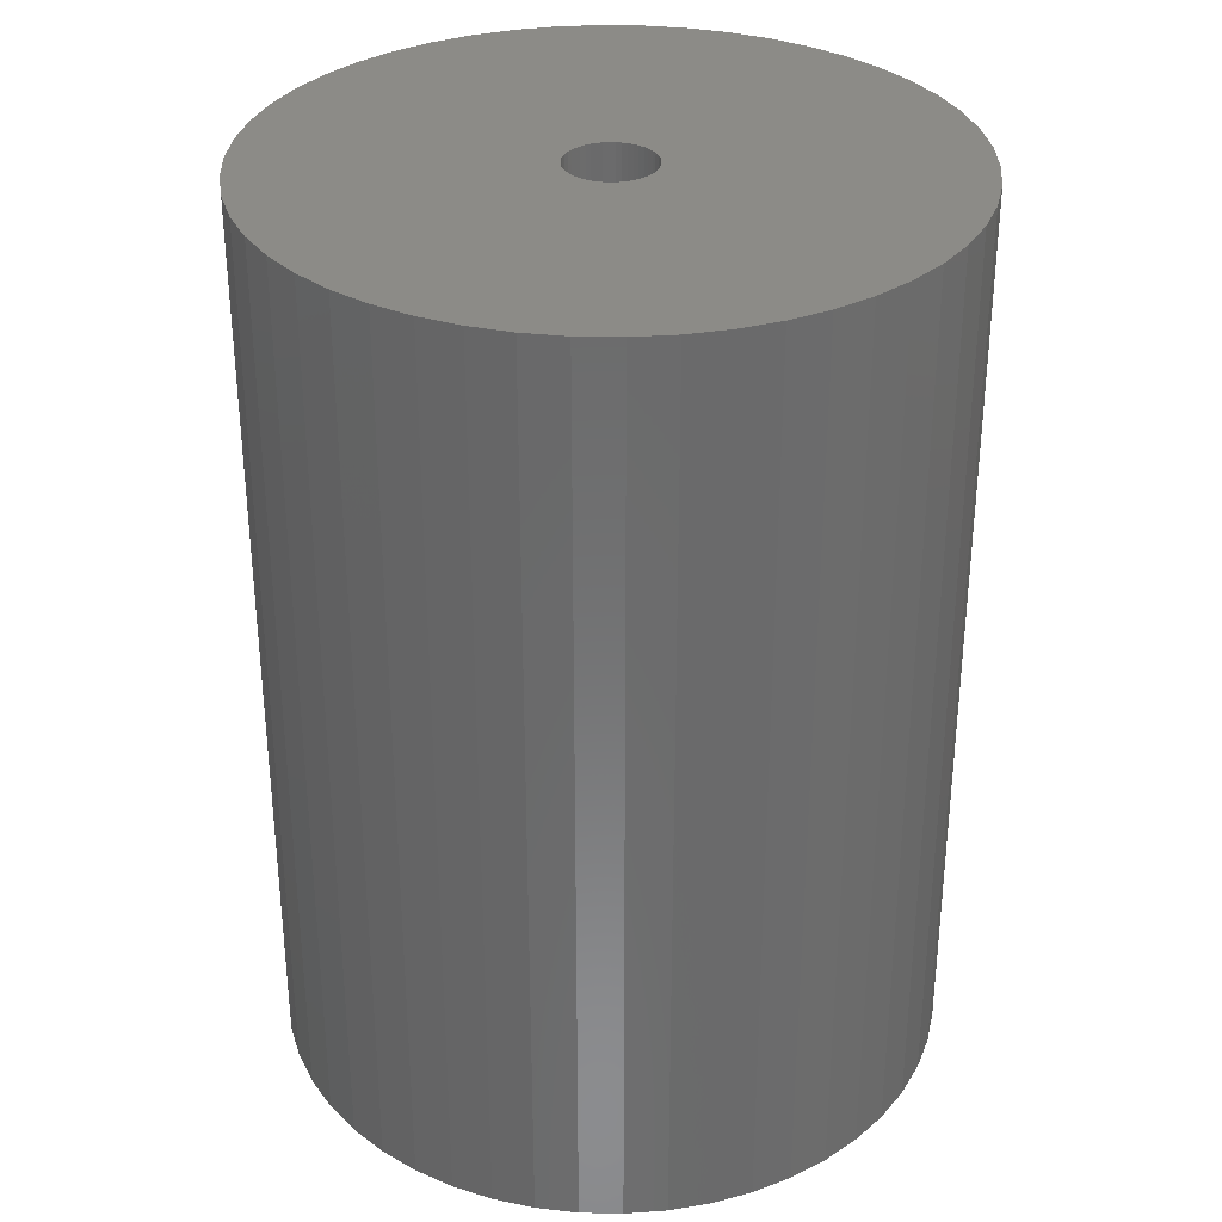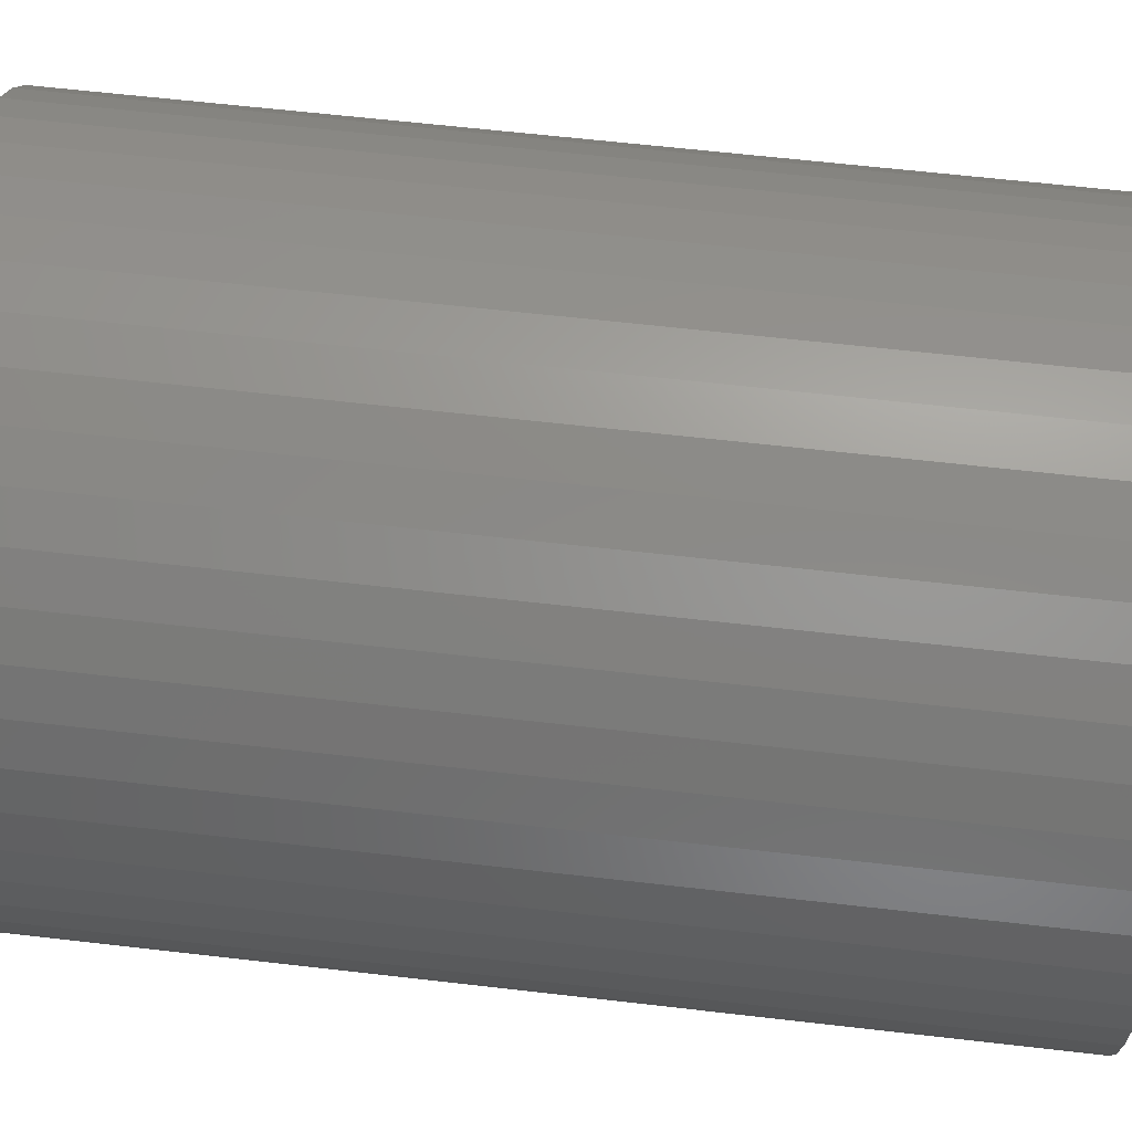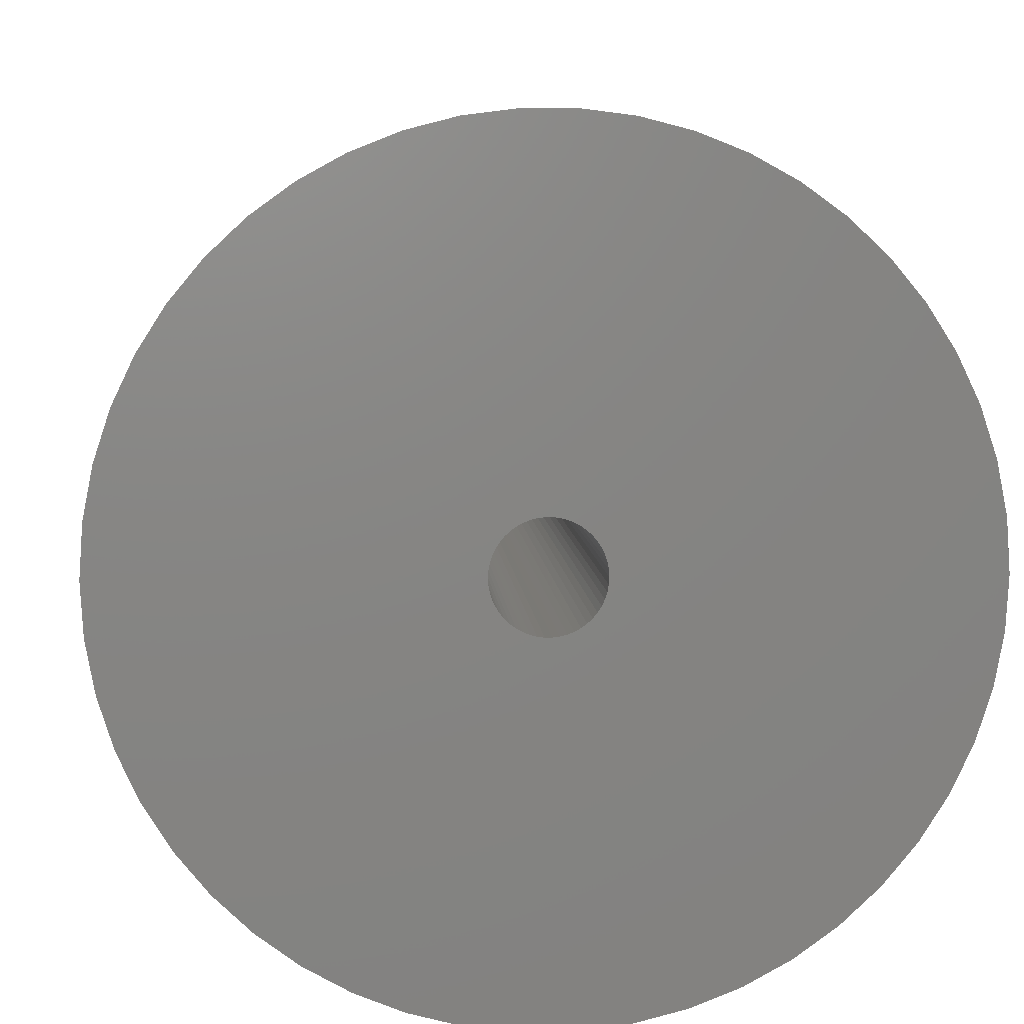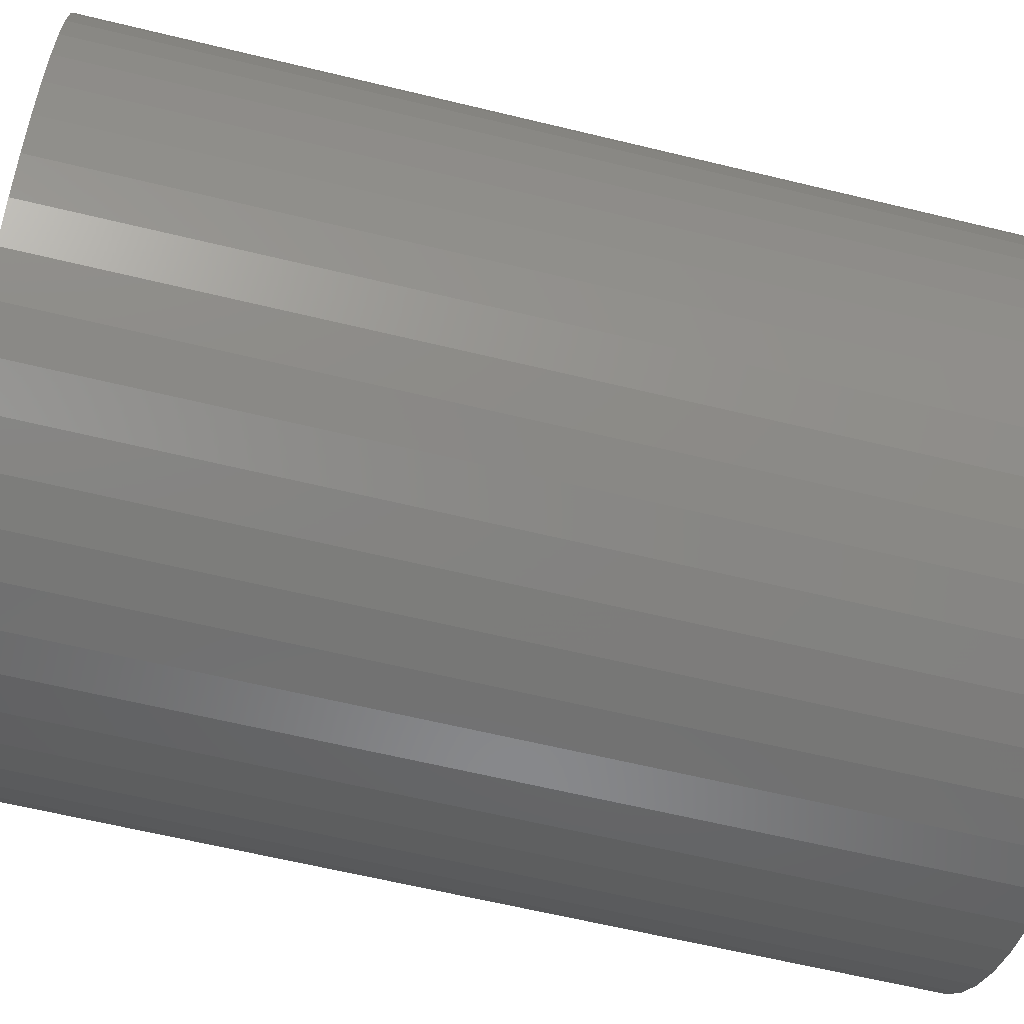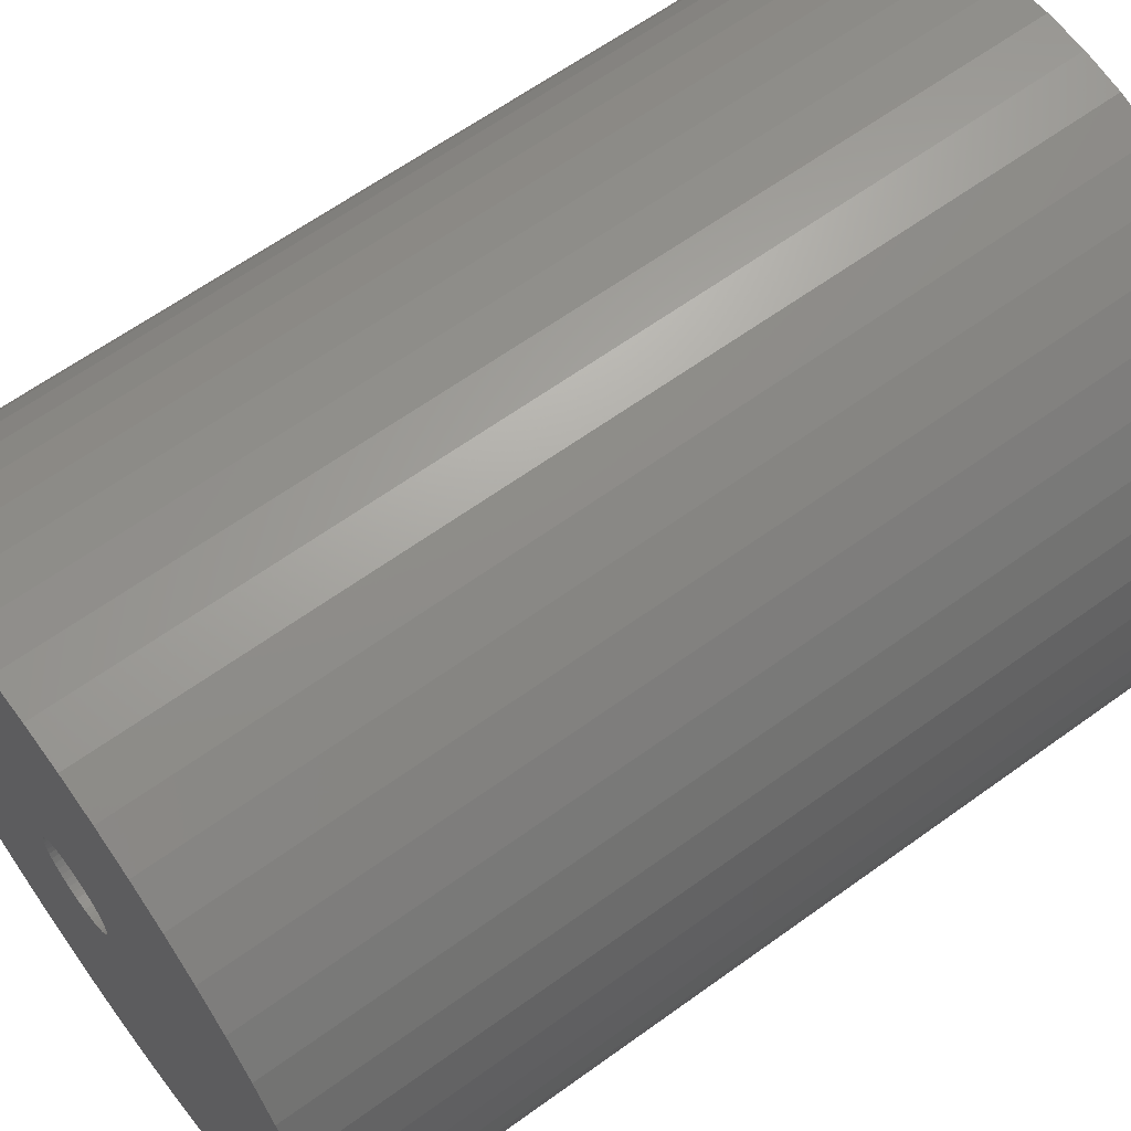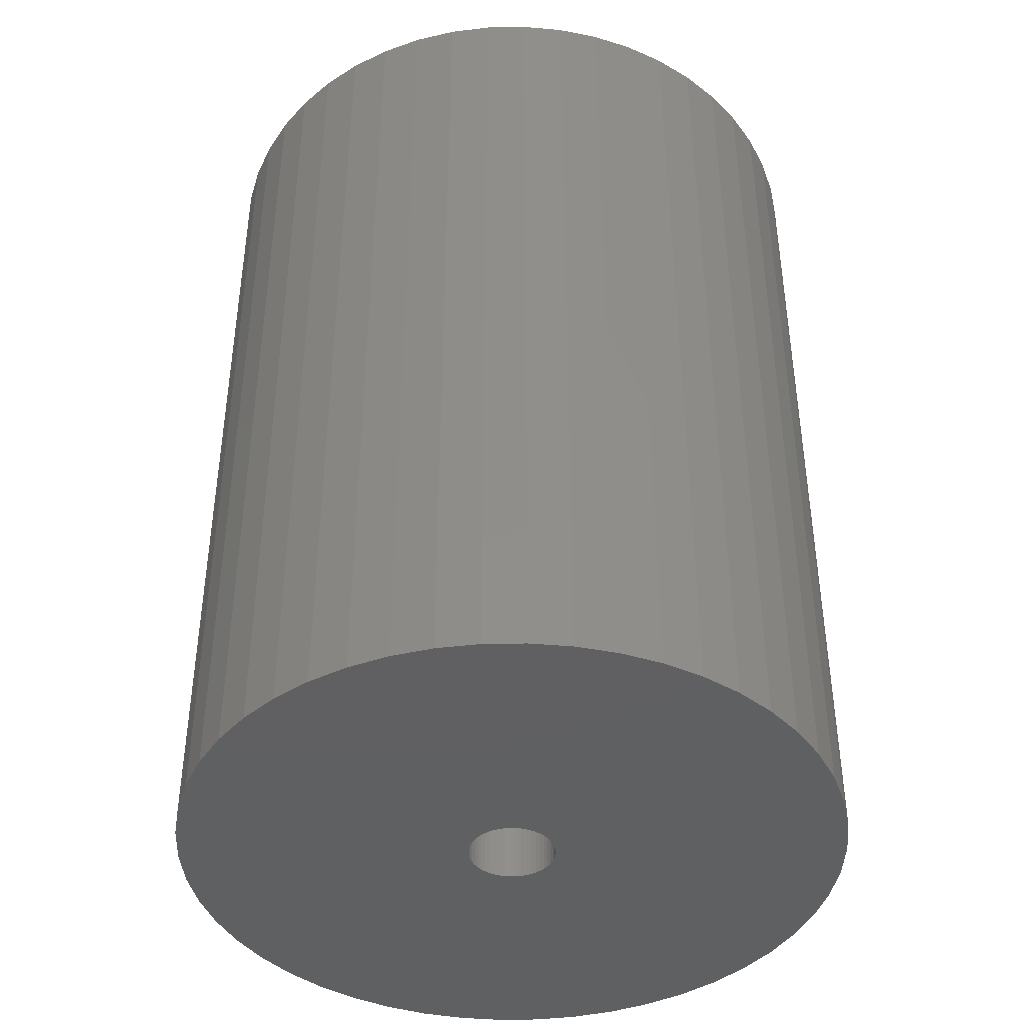
<metadata>
{"format":"stl","ext":"stl","renderer":"f3d","projection":"perspective","resolution":1024,"background":"white","views":[{"elev":32.5,"azim":124.0,"up":"+Z"},{"elev":62.1,"azim":96.7,"up":"+Y"},{"elev":5.9,"azim":176.7,"up":"+Y"},{"elev":-62.1,"azim":76.1,"up":"+Y"},{"elev":62.8,"azim":53.7,"up":"+Y"},{"elev":-42.0,"azim":1.2,"up":"+Z"}]}
</metadata>
<code>
# stl→obj: 200 verts, 400 faces
v 23 0 31.5
v 22.82 2.883 -31.5
v 22.82 2.883 31.5
v 23 0 -31.5
v -23 0 -31.5
v -22.82 2.883 31.5
v -22.82 2.883 -31.5
v -23 0 31.5
v 1.444 22.95 -31.5
v -1.444 22.95 31.5
v 1.444 22.95 31.5
v -1.444 22.95 -31.5
v -1.444 -22.95 -31.5
v 1.444 -22.95 31.5
v -1.444 -22.95 31.5
v 1.444 -22.95 -31.5
v 16.77 15.74 -31.5
v 14.66 17.72 31.5
v 16.77 15.74 31.5
v 14.66 17.72 -31.5
v -14.66 17.72 -31.5
v -16.77 15.74 31.5
v -14.66 17.72 31.5
v -16.77 15.74 -31.5
v -7.107 21.87 -31.5
v -9.793 20.81 31.5
v -7.107 21.87 31.5
v -9.793 20.81 -31.5
v 20.16 -11.08 31.5
v 21.38 -8.467 -31.5
v 21.38 -8.467 31.5
v 20.16 -11.08 -31.5
v 21.38 8.467 31.5
v 20.16 11.08 -31.5
v 20.16 11.08 31.5
v 21.38 8.467 -31.5
v 9.793 20.81 -31.5
v 7.107 21.87 31.5
v 9.793 20.81 31.5
v 7.107 21.87 -31.5
v 4.31 22.59 31.5
v 4.31 22.59 -31.5
v 12.32 19.42 -31.5
v 12.32 19.42 31.5
v -21.38 8.467 -31.5
v -20.16 11.08 31.5
v -20.16 11.08 -31.5
v -21.38 8.467 31.5
v -18.61 13.52 -31.5
v -18.61 13.52 31.5
v -22.28 5.72 -31.5
v -22.28 5.72 31.5
v -4.31 22.59 31.5
v -4.31 22.59 -31.5
v 4.31 -22.59 31.5
v 4.31 -22.59 -31.5
v 22.28 5.72 31.5
v 22.28 5.72 -31.5
v 18.61 13.52 31.5
v 18.61 13.52 -31.5
v 3 0 31.5
v 2.976 0.376 31.5
v 22.82 -2.883 31.5
v 2.906 0.7461 31.5
v 2.976 -0.376 31.5
v 2.789 1.104 31.5
v 22.28 -5.72 31.5
v 2.629 1.445 31.5
v 2.906 -0.7461 31.5
v 2.427 1.763 31.5
v 2.187 2.054 31.5
v 2.789 -1.104 31.5
v 1.912 2.312 31.5
v 1.607 2.533 31.5
v 2.629 -1.445 31.5
v 1.277 2.714 31.5
v 18.61 -13.52 31.5
v 0.9271 2.853 31.5
v 2.427 -1.763 31.5
v 16.77 -15.74 31.5
v 0.5621 2.947 31.5
v 0.1884 2.994 31.5
v -0.1884 2.994 31.5
v -0.5621 2.947 31.5
v -0.9271 2.853 31.5
v -1.277 2.714 31.5
v -1.607 2.533 31.5
v -12.32 19.42 31.5
v -1.912 2.312 31.5
v -2.187 2.054 31.5
v -2.427 1.763 31.5
v 2.187 -2.054 31.5
v 14.66 -17.72 31.5
v 1.912 -2.312 31.5
v 12.32 -19.42 31.5
v 1.607 -2.533 31.5
v 9.793 -20.81 31.5
v 1.277 -2.714 31.5
v 7.107 -21.87 31.5
v 0.9271 -2.853 31.5
v 0.5621 -2.947 31.5
v 0.1884 -2.994 31.5
v -0.1884 -2.994 31.5
v -0.5621 -2.947 31.5
v -4.31 -22.59 31.5
v -0.9271 -2.853 31.5
v -7.107 -21.87 31.5
v -1.277 -2.714 31.5
v -9.793 -20.81 31.5
v -1.607 -2.533 31.5
v -12.32 -19.42 31.5
v -1.912 -2.312 31.5
v -14.66 -17.72 31.5
v -2.187 -2.054 31.5
v -16.77 -15.74 31.5
v -2.427 -1.763 31.5
v -18.61 -13.52 31.5
v -2.629 -1.445 31.5
v -20.16 -11.08 31.5
v -2.789 -1.104 31.5
v -21.38 -8.467 31.5
v -2.906 -0.7461 31.5
v -22.28 -5.72 31.5
v -2.976 -0.376 31.5
v -22.82 -2.883 31.5
v -3 0 31.5
v -2.629 1.445 31.5
v -2.789 1.104 31.5
v -2.906 0.7461 31.5
v -2.976 0.376 31.5
v -12.32 19.42 -31.5
v 22.82 -2.883 -31.5
v 18.61 -13.52 -31.5
v 16.77 -15.74 -31.5
v -16.77 -15.74 -31.5
v -14.66 -17.72 -31.5
v -20.16 -11.08 -31.5
v -21.38 -8.467 -31.5
v -18.61 -13.52 -31.5
v 3 0 -31.5
v 2.976 -0.376 -31.5
v 22.28 -5.72 -31.5
v 2.906 -0.7461 -31.5
v 2.976 0.376 -31.5
v 2.789 -1.104 -31.5
v 2.629 -1.445 -31.5
v 2.906 0.7461 -31.5
v 2.427 -1.763 -31.5
v 2.187 -2.054 -31.5
v 14.66 -17.72 -31.5
v 2.789 1.104 -31.5
v 1.912 -2.312 -31.5
v 12.32 -19.42 -31.5
v 1.607 -2.533 -31.5
v 9.793 -20.81 -31.5
v 2.629 1.445 -31.5
v 1.277 -2.714 -31.5
v 7.107 -21.87 -31.5
v 0.9271 -2.853 -31.5
v 2.427 1.763 -31.5
v 0.5621 -2.947 -31.5
v 0.1884 -2.994 -31.5
v -0.1884 -2.994 -31.5
v -0.5621 -2.947 -31.5
v -4.31 -22.59 -31.5
v -0.9271 -2.853 -31.5
v -7.107 -21.87 -31.5
v -1.277 -2.714 -31.5
v -9.793 -20.81 -31.5
v -1.607 -2.533 -31.5
v -12.32 -19.42 -31.5
v -1.912 -2.312 -31.5
v -2.187 -2.054 -31.5
v -2.427 -1.763 -31.5
v 2.187 2.054 -31.5
v 1.912 2.312 -31.5
v 1.607 2.533 -31.5
v 1.277 2.714 -31.5
v 0.9271 2.853 -31.5
v 0.5621 2.947 -31.5
v 0.1884 2.994 -31.5
v -0.1884 2.994 -31.5
v -0.5621 2.947 -31.5
v -0.9271 2.853 -31.5
v -1.277 2.714 -31.5
v -1.607 2.533 -31.5
v -1.912 2.312 -31.5
v -2.187 2.054 -31.5
v -2.427 1.763 -31.5
v -2.629 1.445 -31.5
v -2.789 1.104 -31.5
v -2.906 0.7461 -31.5
v -2.976 0.376 -31.5
v -3 0 -31.5
v -2.629 -1.445 -31.5
v -2.789 -1.104 -31.5
v -2.906 -0.7461 -31.5
v -22.28 -5.72 -31.5
v -2.976 -0.376 -31.5
v -22.82 -2.883 -31.5
f 1 2 3
f 2 1 4
f 5 6 7
f 6 5 8
f 9 10 11
f 10 9 12
f 13 14 15
f 14 13 16
f 17 18 19
f 18 17 20
f 21 22 23
f 22 21 24
f 25 26 27
f 26 25 28
f 29 30 31
f 30 29 32
f 33 34 35
f 34 33 36
f 37 38 39
f 38 37 40
f 40 41 38
f 41 40 42
f 43 39 44
f 39 43 37
f 45 46 47
f 46 45 48
f 49 22 24
f 22 49 50
f 51 48 45
f 48 51 52
f 12 53 10
f 53 12 54
f 16 55 14
f 55 16 56
f 57 36 33
f 36 57 58
f 3 58 57
f 58 3 2
f 59 17 19
f 17 59 60
f 35 60 59
f 60 35 34
f 42 11 41
f 11 42 9
f 20 44 18
f 44 20 43
f 47 50 49
f 50 47 46
f 7 52 51
f 52 7 6
f 61 1 3
f 62 3 57
f 1 61 63
f 64 57 33
f 65 63 61
f 66 33 35
f 63 65 67
f 68 35 59
f 69 67 65
f 70 59 19
f 67 69 31
f 71 19 18
f 72 31 69
f 73 18 44
f 31 72 29
f 74 44 39
f 75 29 72
f 76 39 38
f 29 75 77
f 78 38 41
f 79 77 75
f 77 79 80
f 3 62 61
f 57 64 62
f 33 66 64
f 35 68 66
f 59 70 68
f 19 71 70
f 18 73 71
f 44 74 73
f 81 41 11
f 39 76 74
f 38 78 76
f 41 81 78
f 11 82 81
f 11 83 82
f 10 83 11
f 83 10 84
f 53 84 10
f 84 53 85
f 27 85 53
f 85 27 86
f 26 86 27
f 86 26 87
f 88 87 26
f 87 88 89
f 23 89 88
f 89 23 90
f 90 22 91
f 22 90 23
f 92 80 79
f 80 92 93
f 94 93 92
f 93 94 95
f 96 95 94
f 95 96 97
f 98 97 96
f 97 98 99
f 100 99 98
f 99 100 55
f 101 55 100
f 55 101 14
f 102 14 101
f 103 14 102
f 15 103 104
f 105 104 106
f 107 106 108
f 103 15 14
f 109 108 110
f 111 110 112
f 113 112 114
f 115 114 116
f 117 116 118
f 119 118 120
f 121 120 122
f 123 122 124
f 104 105 15
f 125 124 126
f 50 91 22
f 91 50 127
f 106 107 105
f 46 127 50
f 108 109 107
f 127 46 128
f 110 111 109
f 48 128 46
f 112 113 111
f 128 48 129
f 114 115 113
f 52 129 48
f 116 117 115
f 129 52 130
f 118 119 117
f 6 130 52
f 120 121 119
f 130 6 126
f 122 123 121
f 8 126 6
f 124 125 123
f 126 8 125
f 28 88 26
f 88 28 131
f 131 23 88
f 23 131 21
f 54 27 53
f 27 54 25
f 63 4 1
f 4 63 132
f 80 133 77
f 133 80 134
f 135 113 115
f 113 135 136
f 137 121 138
f 121 137 119
f 135 117 139
f 117 135 115
f 140 4 132
f 141 132 142
f 4 140 2
f 143 142 30
f 144 2 140
f 145 30 32
f 2 144 58
f 146 32 133
f 147 58 144
f 148 133 134
f 58 147 36
f 149 134 150
f 151 36 147
f 152 150 153
f 36 151 34
f 154 153 155
f 156 34 151
f 157 155 158
f 34 156 60
f 159 158 56
f 160 60 156
f 60 160 17
f 132 141 140
f 142 143 141
f 30 145 143
f 32 146 145
f 133 148 146
f 134 149 148
f 150 152 149
f 153 154 152
f 161 56 16
f 155 157 154
f 158 159 157
f 56 161 159
f 16 162 161
f 16 163 162
f 13 163 16
f 163 13 164
f 165 164 13
f 164 165 166
f 167 166 165
f 166 167 168
f 169 168 167
f 168 169 170
f 171 170 169
f 170 171 172
f 136 172 171
f 172 136 173
f 173 135 174
f 135 173 136
f 175 17 160
f 17 175 20
f 176 20 175
f 20 176 43
f 177 43 176
f 43 177 37
f 178 37 177
f 37 178 40
f 179 40 178
f 40 179 42
f 180 42 179
f 42 180 9
f 181 9 180
f 182 9 181
f 12 182 183
f 54 183 184
f 25 184 185
f 182 12 9
f 28 185 186
f 131 186 187
f 21 187 188
f 24 188 189
f 49 189 190
f 47 190 191
f 45 191 192
f 51 192 193
f 183 54 12
f 7 193 194
f 139 174 135
f 174 139 195
f 184 25 54
f 137 195 139
f 185 28 25
f 195 137 196
f 186 131 28
f 138 196 137
f 187 21 131
f 196 138 197
f 188 24 21
f 198 197 138
f 189 49 24
f 197 198 199
f 190 47 49
f 200 199 198
f 191 45 47
f 199 200 194
f 192 51 45
f 5 194 200
f 193 7 51
f 194 5 7
f 155 95 97
f 95 155 153
f 31 142 67
f 142 31 30
f 77 32 29
f 32 77 133
f 169 107 109
f 107 169 167
f 138 123 198
f 123 138 121
f 150 80 93
f 80 150 134
f 158 97 99
f 97 158 155
f 56 99 55
f 99 56 158
f 67 132 63
f 132 67 142
f 165 15 105
f 15 165 13
f 136 111 113
f 111 136 171
f 171 109 111
f 109 171 169
f 139 119 137
f 119 139 117
f 198 125 200
f 125 198 123
f 200 8 5
f 8 200 125
f 153 93 95
f 93 153 150
f 167 105 107
f 105 167 165
f 156 70 160
f 70 156 68
f 179 76 78
f 76 179 178
f 185 85 86
f 85 185 184
f 128 190 127
f 190 128 191
f 143 65 141
f 65 143 69
f 144 64 147
f 64 144 62
f 176 71 73
f 71 176 175
f 177 73 74
f 73 177 176
f 91 188 90
f 188 91 189
f 184 84 85
f 84 184 183
f 188 89 90
f 89 188 187
f 140 62 144
f 62 140 61
f 154 98 96
f 98 154 157
f 160 71 175
f 71 160 70
f 182 82 83
f 82 182 181
f 180 78 81
f 78 180 179
f 178 74 76
f 74 178 177
f 126 193 130
f 193 126 194
f 129 191 128
f 191 129 192
f 127 189 91
f 189 127 190
f 183 83 84
f 83 183 182
f 187 87 89
f 87 187 186
f 186 86 87
f 86 186 185
f 141 61 140
f 61 141 65
f 116 195 118
f 195 116 174
f 161 102 101
f 102 161 162
f 157 100 98
f 100 157 159
f 151 68 156
f 68 151 66
f 147 66 151
f 66 147 64
f 181 81 82
f 81 181 180
f 130 192 129
f 192 130 193
f 146 72 145
f 72 146 75
f 145 69 143
f 69 145 72
f 149 94 92
f 94 149 152
f 149 79 148
f 79 149 92
f 148 75 146
f 75 148 79
f 164 106 104
f 106 164 166
f 124 194 126
f 194 124 199
f 122 199 124
f 199 122 197
f 118 196 120
f 196 118 195
f 172 114 112
f 114 172 173
f 159 101 100
f 101 159 161
f 152 96 94
f 96 152 154
f 170 112 110
f 112 170 172
f 162 103 102
f 103 162 163
f 168 110 108
f 110 168 170
f 163 104 103
f 104 163 164
f 120 197 122
f 197 120 196
f 114 174 116
f 174 114 173
f 166 108 106
f 108 166 168

</code>
